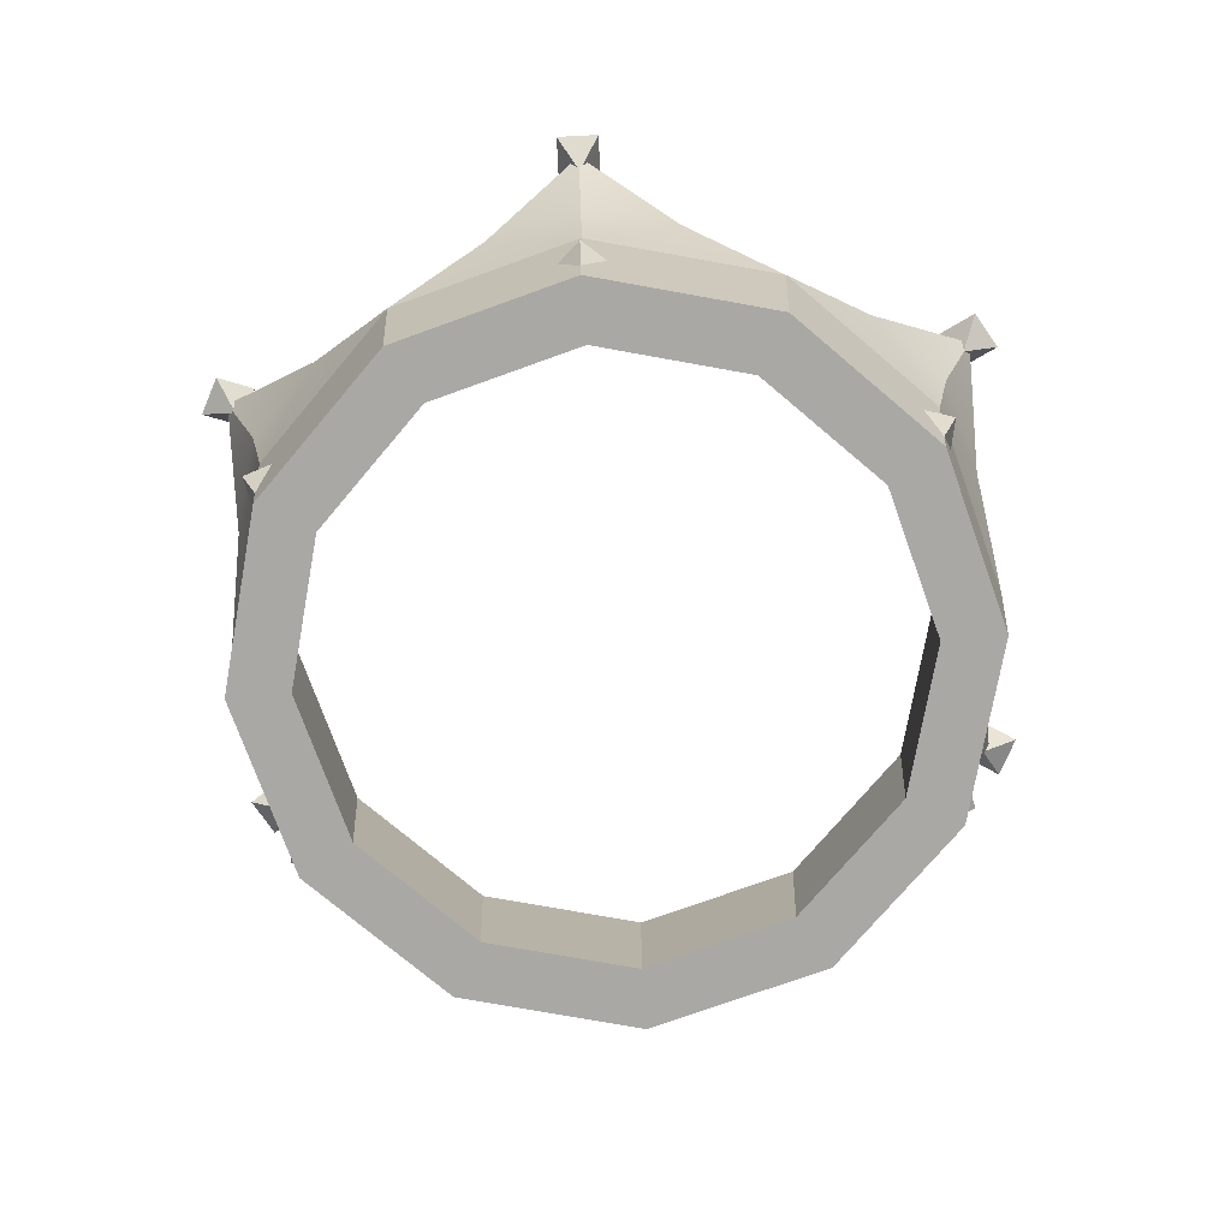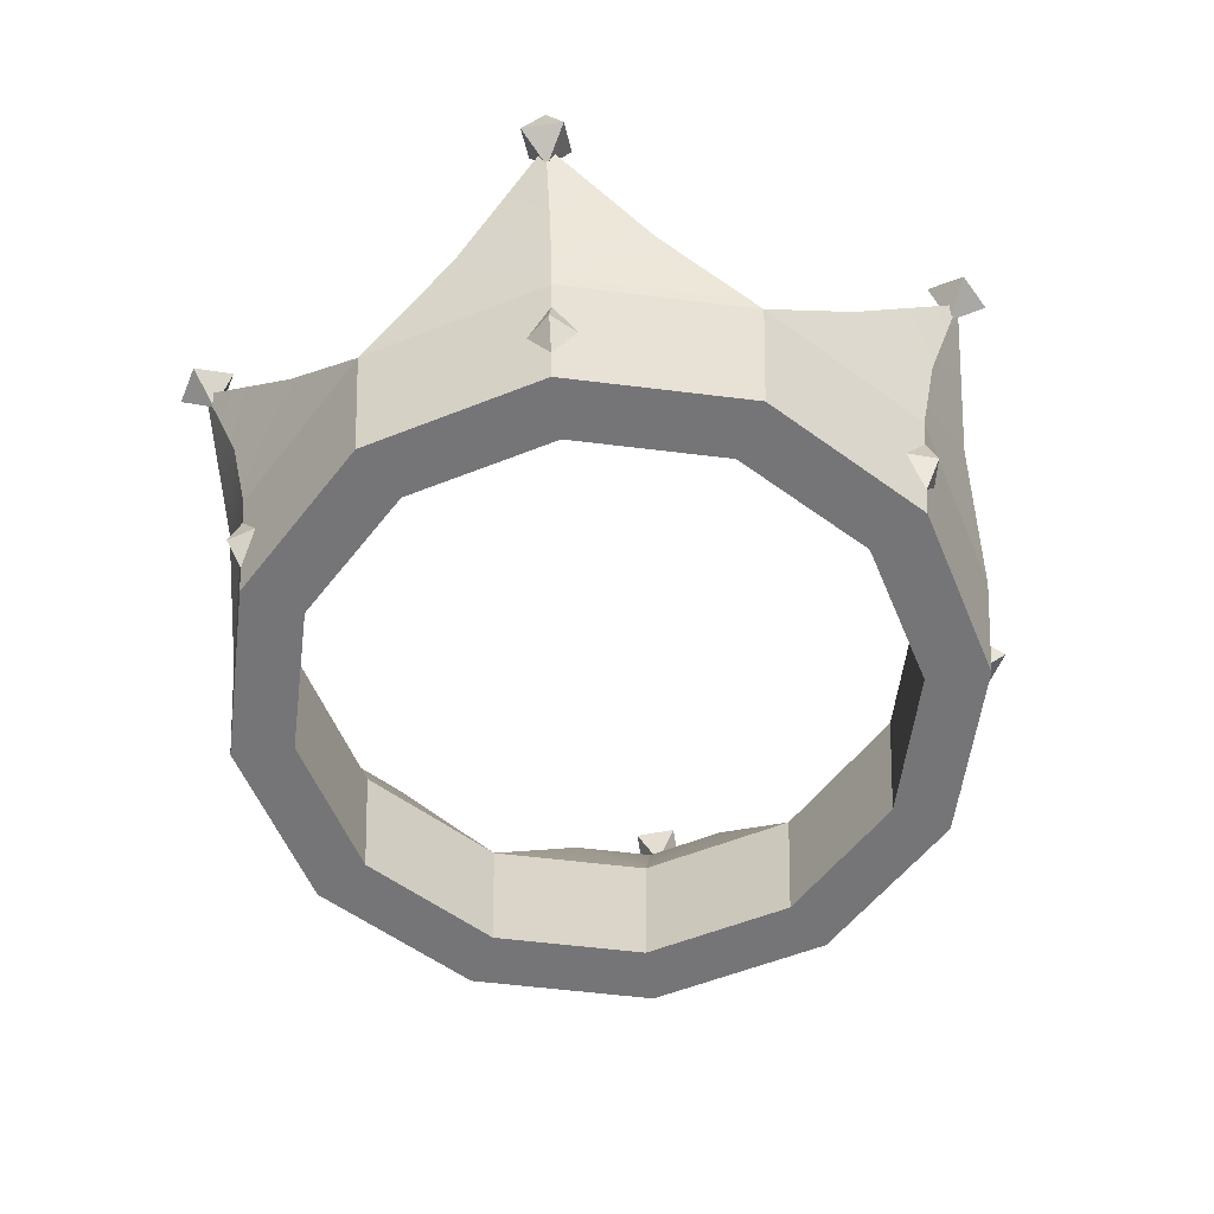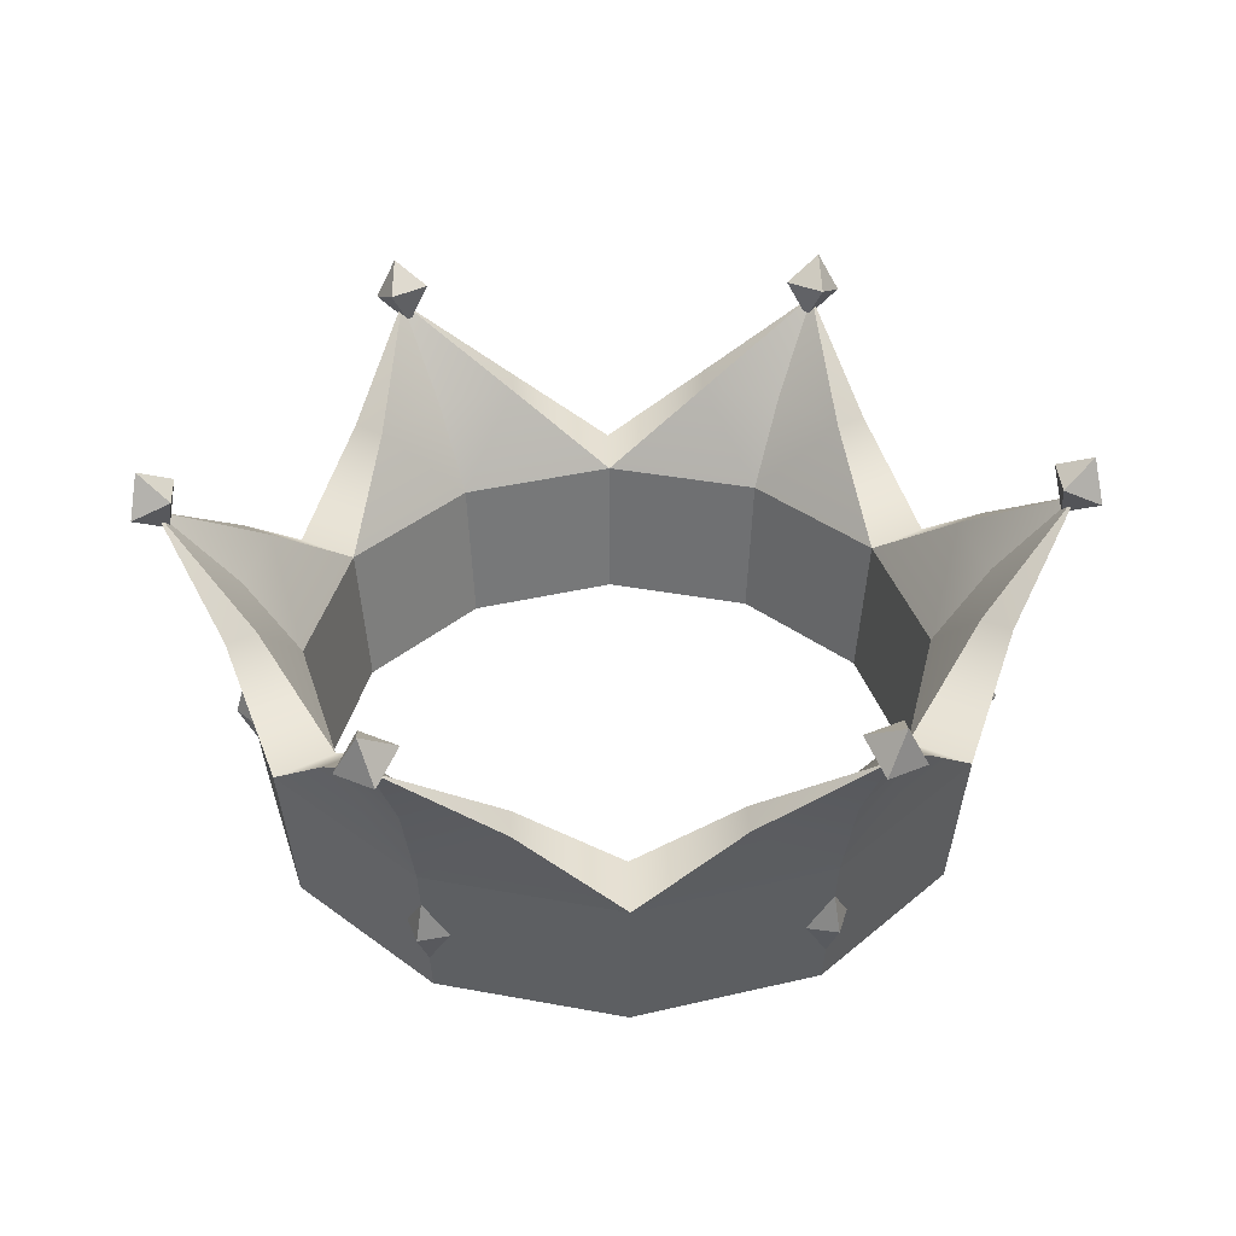
<metadata>
{"format":"obj","ext":"obj","renderer":"f3d","projection":"perspective","resolution":1024,"background":"white","views":[{"elev":-75.0,"azim":-145.2,"up":"+Y"},{"elev":-56.6,"azim":157.6,"up":"+Y"},{"elev":37.7,"azim":118.3,"up":"+Y"}]}
</metadata>
<code>
v 0.779 0.4331 1.347
v 0.9046 0.5168 1.408
v 0.7749 0.5113 1.489
v 0.8226 0.6649 1.429
v 0.697 0.5812 1.368
v 0.8268 0.5867 1.287
v -1.677 0.5179 0.07607
v -1.676 0.5182 -0.07702
v -1.644 0.6673 -0.00011
v -1.53 0.5798 0.07691
v -1.53 0.5801 -0.07618
v -1.562 0.4307 4e-06
v 1.675 0.5183 0.07607
v 1.642 0.6677 -0.00011
v 1.674 0.5186 -0.07702
v 1.528 0.5802 0.07691
v 1.56 0.431 4e-06
v 1.527 0.5805 -0.07618
v 0.7742 0.5113 -1.489
v 0.9039 0.5168 -1.408
v 0.8219 0.6649 -1.43
v 0.6964 0.5812 -1.369
v 0.8261 0.5867 -1.288
v 0.7783 0.4331 -1.347
v -0.8329 0.5869 1.286
v -0.7851 0.4334 1.346
v -0.7031 0.5815 1.368
v -0.9107 0.517 1.407
v -0.8287 0.6651 1.429
v -0.781 0.5116 1.488
v -0.7741 0.5113 -1.488
v -0.8219 0.6649 -1.428
v -0.9039 0.5168 -1.407
v -0.6963 0.5812 -1.367
v -0.7783 0.4331 -1.346
v -0.826 0.5867 -1.286
v 1.091 -0.6677 -0
v 0.9446 -0.6677 -0.5454
v 0.5454 -0.6677 -0.9446
v 0 -0.6677 -1.091
v -0.5454 -0.6677 -0.9446
v -0.9446 -0.6677 -0.5454
v -1.091 -0.6677 -0
v -0.9446 -0.6677 0.5454
v -0.5454 -0.6677 0.9446
v 0 -0.6677 1.091
v 0.5454 -0.6677 0.9446
v 0.9446 -0.6677 0.5454
v 1.138 -0.1255 -0
v 0.9856 -0.1255 -0.569
v 0.569 -0.1255 -0.9856
v 0 -0.1255 -1.138
v -0.569 -0.1255 -0.9856
v -0.9856 -0.1255 -0.569
v -1.138 -0.1255 -0
v -0.9856 -0.1255 0.569
v -0.569 -0.1255 0.9856
v 0 -0.1255 1.138
v 0.569 -0.1255 0.9856
v 0.9856 -0.1255 0.569
v 1.375 -0.1255 -0
v 1.191 -0.1255 -0.6875
v 0.6875 -0.1255 -1.191
v 0 -0.1255 -1.375
v -0.6875 -0.1255 -1.191
v -1.191 -0.1255 -0.6875
v -1.375 -0.1255 -0
v -1.191 -0.1255 0.6875
v -0.6875 -0.1255 1.191
v 0 -0.1255 1.375
v 0.6875 -0.1255 1.191
v 1.191 -0.1255 0.6875
v 1.318 -0.6677 -0
v 1.141 -0.6677 -0.6589
v 0.6589 -0.6677 -1.141
v 0 -0.6677 -1.318
v -0.6589 -0.6677 -1.141
v -1.141 -0.6677 -0.6589
v -1.318 -0.6677 -0
v -1.141 -0.6677 0.6589
v -0.6589 -0.6677 1.141
v 0 -0.6677 1.318
v 0.6589 -0.6677 1.141
v 1.141 -0.6677 0.6589
v -0.7996 0.5029 -1.385
v -1.599 0.5029 -0
v -0.7996 0.5029 1.385
v 0.7996 0.5029 1.385
v 1.599 0.5029 -0
v 0.7996 0.5029 -1.385
v 1.449 0.1887 -0
v 1.356 0.1887 -0.3494
v 1.251 0.1887 -0.2892
v 1.329 0.1887 -0
v 1.251 0.1887 0.2892
v 1.356 0.1887 0.3494
v 0.3752 0.1887 1.349
v 0.7246 0.1887 1.255
v 0.9804 0.1887 0.9993
v 0.8761 0.1887 0.9391
v 0.6644 0.1887 1.151
v 0.3734 0.1872 1.228
v -0.7246 0.1887 1.255
v -0.3752 0.1887 1.349
v -0.3752 0.1887 1.228
v -0.6644 0.1887 1.151
v -0.8761 0.1887 0.9391
v -0.9804 0.1887 0.9993
v -1.356 0.1887 -0.3494
v -1.449 0.1887 -0
v -1.356 0.1887 0.3494
v -1.251 0.1887 0.2892
v -1.329 0.1887 -0
v -1.251 0.1887 -0.2892
v -0.3752 0.1887 -1.349
v -0.7246 0.1887 -1.255
v -0.9804 0.1887 -0.9993
v -0.8761 0.1887 -0.9391
v -0.6644 0.1887 -1.151
v -0.3752 0.1887 -1.228
v 0.9804 0.1887 -0.9993
v 0.7246 0.1887 -1.255
v 0.3752 0.1887 -1.349
v 0.3752 0.1887 -1.228
v 0.6644 0.1887 -1.151
v 0.8761 0.1887 -0.9391
v 1.399 -0.3966 -0
v 0.6997 -0.3966 1.212
v -0.6997 -0.3966 1.212
v -1.399 -0.3966 -0
v -0.6997 -0.3966 -1.212
v 0.6997 -0.3966 -1.212
v 0.6803 -0.261 -1.178
v 0.6661 -0.5322 -1.154
v -0.6803 -0.261 -1.178
v -0.6661 -0.5322 -1.154
v -1.361 -0.261 -0
v -1.332 -0.5322 0
v -0.6803 -0.261 1.178
v -0.6661 -0.5322 1.154
v 0.6803 -0.261 1.178
v 0.6661 -0.5322 1.154
v 1.361 -0.261 0
v 1.332 -0.5322 -0
v 0.589 -0.3966 1.189
v 0.7348 -0.3966 1.104
v 1.324 -0.3966 0.08415
v 1.324 -0.3966 -0.08415
v -0.7348 -0.3966 1.104
v -0.589 -0.3966 1.189
v -1.324 -0.3966 -0.08415
v -1.324 -0.3966 0.08415
v -0.589 -0.3966 -1.189
v -0.7348 -0.3966 -1.104
v 0.7348 -0.3966 -1.104
v 0.589 -0.3966 -1.189
f 3 2 4
f 5 6 1
f 1 6 2
f 2 6 4
f 1 3 5
f 2 3 1
f 4 6 5
f 4 5 3
f 7 9 8
f 10 12 11
f 12 8 11
f 8 9 11
f 12 10 7
f 8 12 7
f 9 10 11
f 9 7 10
f 13 15 14
f 16 18 17
f 17 18 15
f 15 18 14
f 17 13 16
f 15 13 17
f 14 18 16
f 14 16 13
f 19 21 20
f 22 24 23
f 24 20 23
f 20 21 23
f 24 22 19
f 20 24 19
f 21 22 23
f 21 19 22
f 25 27 26
f 28 30 29
f 29 30 27
f 27 30 26
f 29 25 28
f 27 25 29
f 26 30 28
f 26 28 25
f 31 33 32
f 34 36 35
f 35 36 33
f 33 36 32
f 35 31 34
f 33 31 35
f 32 36 34
f 32 34 31
f 38 37 50
f 50 37 49
f 39 38 51
f 51 38 50
f 40 39 52
f 52 39 51
f 41 40 53
f 53 40 52
f 42 41 54
f 54 41 53
f 43 42 55
f 55 42 54
f 44 43 56
f 56 43 55
f 45 44 57
f 57 44 56
f 46 45 58
f 58 45 57
f 47 46 59
f 59 46 58
f 48 47 60
f 60 47 59
f 37 48 49
f 49 48 60
f 90 126 121
f 85 120 115
f 62 61 74
f 61 143 74
f 143 148 74
f 73 74 144
f 144 74 148
f 70 69 82
f 69 139 82
f 139 150 82
f 81 82 140
f 140 82 150
f 72 71 84
f 71 141 84
f 141 146 84
f 83 84 142
f 142 84 146
f 74 73 38
f 38 73 37
f 75 74 39
f 39 74 38
f 76 75 40
f 40 75 39
f 77 76 41
f 41 76 40
f 78 77 42
f 42 77 41
f 79 78 43
f 43 78 42
f 80 79 44
f 44 79 43
f 81 80 45
f 45 80 44
f 82 81 46
f 46 81 45
f 83 82 47
f 47 82 46
f 84 83 48
f 48 83 47
f 73 84 37
f 37 84 48
f 117 118 85
f 111 112 86
f 86 114 109
f 104 105 87
f 87 107 108
f 123 124 90
f 92 93 89
f 89 95 96
f 88 102 97
f 99 100 88
f 115 116 85
f 116 117 85
f 122 123 90
f 121 122 90
f 91 92 89
f 96 91 89
f 98 99 88
f 97 98 88
f 103 104 87
f 108 103 87
f 110 111 86
f 109 110 86
f 93 94 89
f 124 125 90
f 118 119 85
f 112 113 86
f 105 106 87
f 100 101 88
f 125 126 90
f 119 120 85
f 113 114 86
f 106 107 87
f 101 102 88
f 94 95 89
f 62 92 61
f 61 92 91
f 50 93 62
f 62 93 92
f 50 49 93
f 93 49 94
f 60 95 49
f 49 95 94
f 96 95 72
f 72 95 60
f 91 96 61
f 61 96 72
f 98 97 71
f 71 97 70
f 72 99 71
f 71 99 98
f 60 100 72
f 72 100 99
f 60 59 100
f 100 59 101
f 58 102 59
f 59 102 101
f 97 102 70
f 70 102 58
f 70 104 69
f 69 104 103
f 58 105 70
f 70 105 104
f 58 57 105
f 105 57 106
f 56 107 57
f 57 107 106
f 108 107 68
f 68 107 56
f 103 108 69
f 69 108 68
f 110 109 67
f 67 109 66
f 68 111 67
f 67 111 110
f 56 112 68
f 68 112 111
f 56 55 112
f 112 55 113
f 54 114 55
f 55 114 113
f 109 114 66
f 66 114 54
f 116 115 65
f 65 115 64
f 66 117 65
f 65 117 116
f 54 118 66
f 66 118 117
f 54 53 118
f 118 53 119
f 52 120 53
f 53 120 119
f 115 120 64
f 64 120 52
f 122 121 63
f 63 121 62
f 64 123 63
f 63 123 122
f 52 124 64
f 64 124 123
f 52 51 124
f 124 51 125
f 50 126 51
f 51 126 125
f 121 126 62
f 62 126 50
f 68 67 80
f 67 137 80
f 137 152 80
f 79 80 138
f 138 80 152
f 61 72 143
f 143 72 147
f 72 84 147
f 73 144 84
f 144 147 84
f 69 68 139
f 139 68 149
f 68 80 149
f 81 140 80
f 140 149 80
f 67 66 137
f 137 66 151
f 66 78 151
f 79 138 78
f 138 151 78
f 65 64 135
f 135 64 153
f 64 76 153
f 77 136 76
f 136 153 76
f 66 65 78
f 65 135 78
f 135 154 78
f 77 78 136
f 154 136 78
f 63 62 133
f 133 62 155
f 62 74 155
f 75 134 74
f 134 155 74
f 64 63 76
f 63 133 76
f 133 156 76
f 75 76 134
f 156 134 76
f 71 70 141
f 141 70 145
f 70 82 145
f 83 142 82
f 142 145 82
f 147 127 143
f 151 130 137
f 153 131 135
f 155 132 133
f 128 141 145
f 132 156 133
f 131 154 135
f 130 152 137
f 129 150 139
f 127 148 143
f 144 127 147
f 140 129 149
f 138 130 151
f 136 131 153
f 134 132 155
f 142 128 145
f 144 148 127
f 140 150 129
f 138 152 130
f 136 154 131
f 134 156 132
f 142 146 128
f 128 146 141
f 149 129 139
v 0.779 0.4331 1.347
v 0.9046 0.5168 1.408
v 0.7749 0.5113 1.489
v 0.8226 0.6649 1.429
v 0.697 0.5812 1.368
v 0.8268 0.5867 1.287
v -1.677 0.5179 0.07607
v -1.676 0.5182 -0.07702
v -1.644 0.6673 -0.00011
v -1.53 0.5798 0.07691
v -1.53 0.5801 -0.07618
v -1.562 0.4307 4e-06
v 1.675 0.5183 0.07607
v 1.642 0.6677 -0.00011
v 1.674 0.5186 -0.07702
v 1.528 0.5802 0.07691
v 1.56 0.431 4e-06
v 1.527 0.5805 -0.07618
v 0.7742 0.5113 -1.489
v 0.9039 0.5168 -1.408
v 0.8219 0.6649 -1.43
v 0.6964 0.5812 -1.369
v 0.8261 0.5867 -1.288
v 0.7783 0.4331 -1.347
v -0.8329 0.5869 1.286
v -0.7851 0.4334 1.346
v -0.7031 0.5815 1.368
v -0.9107 0.517 1.407
v -0.8287 0.6651 1.429
v -0.781 0.5116 1.488
v -0.7741 0.5113 -1.488
v -0.8219 0.6649 -1.428
v -0.9039 0.5168 -1.407
v -0.6963 0.5812 -1.367
v -0.7783 0.4331 -1.346
v -0.826 0.5867 -1.286
v 1.091 -0.6677 -0
v 0.9446 -0.6677 -0.5454
v 0.5454 -0.6677 -0.9446
v 0 -0.6677 -1.091
v -0.5454 -0.6677 -0.9446
v -0.9446 -0.6677 -0.5454
v -1.091 -0.6677 -0
v -0.9446 -0.6677 0.5454
v -0.5454 -0.6677 0.9446
v 0 -0.6677 1.091
v 0.5454 -0.6677 0.9446
v 0.9446 -0.6677 0.5454
v 1.138 -0.1255 -0
v 0.9856 -0.1255 -0.569
v 0.569 -0.1255 -0.9856
v 0 -0.1255 -1.138
v -0.569 -0.1255 -0.9856
v -0.9856 -0.1255 -0.569
v -1.138 -0.1255 -0
v -0.9856 -0.1255 0.569
v -0.569 -0.1255 0.9856
v 0 -0.1255 1.138
v 0.569 -0.1255 0.9856
v 0.9856 -0.1255 0.569
v 1.375 -0.1255 -0
v 1.191 -0.1255 -0.6875
v 0.6875 -0.1255 -1.191
v 0 -0.1255 -1.375
v -0.6875 -0.1255 -1.191
v -1.191 -0.1255 -0.6875
v -1.375 -0.1255 -0
v -1.191 -0.1255 0.6875
v -0.6875 -0.1255 1.191
v 0 -0.1255 1.375
v 0.6875 -0.1255 1.191
v 1.191 -0.1255 0.6875
v 1.318 -0.6677 -0
v 1.141 -0.6677 -0.6589
v 0.6589 -0.6677 -1.141
v 0 -0.6677 -1.318
v -0.6589 -0.6677 -1.141
v -1.141 -0.6677 -0.6589
v -1.318 -0.6677 -0
v -1.141 -0.6677 0.6589
v -0.6589 -0.6677 1.141
v 0 -0.6677 1.318
v 0.6589 -0.6677 1.141
v 1.141 -0.6677 0.6589
v -0.7996 0.5029 -1.385
v -1.599 0.5029 -0
v -0.7996 0.5029 1.385
v 0.7996 0.5029 1.385
v 1.599 0.5029 -0
v 0.7996 0.5029 -1.385
v 1.449 0.1887 -0
v 1.356 0.1887 -0.3494
v 1.251 0.1887 -0.2892
v 1.329 0.1887 -0
v 1.251 0.1887 0.2892
v 1.356 0.1887 0.3494
v 0.3752 0.1887 1.349
v 0.7246 0.1887 1.255
v 0.9804 0.1887 0.9993
v 0.8761 0.1887 0.9391
v 0.6644 0.1887 1.151
v 0.3734 0.1872 1.228
v -0.7246 0.1887 1.255
v -0.3752 0.1887 1.349
v -0.3752 0.1887 1.228
v -0.6644 0.1887 1.151
v -0.8761 0.1887 0.9391
v -0.9804 0.1887 0.9993
v -1.356 0.1887 -0.3494
v -1.449 0.1887 -0
v -1.356 0.1887 0.3494
v -1.251 0.1887 0.2892
v -1.329 0.1887 -0
v -1.251 0.1887 -0.2892
v -0.3752 0.1887 -1.349
v -0.7246 0.1887 -1.255
v -0.9804 0.1887 -0.9993
v -0.8761 0.1887 -0.9391
v -0.6644 0.1887 -1.151
v -0.3752 0.1887 -1.228
v 0.9804 0.1887 -0.9993
v 0.7246 0.1887 -1.255
v 0.3752 0.1887 -1.349
v 0.3752 0.1887 -1.228
v 0.6644 0.1887 -1.151
v 0.8761 0.1887 -0.9391
v 1.399 -0.3966 -0
v 0.6997 -0.3966 1.212
v -0.6997 -0.3966 1.212
v -1.399 -0.3966 -0
v -0.6997 -0.3966 -1.212
v 0.6997 -0.3966 -1.212
v 0.6803 -0.261 -1.178
v 0.6661 -0.5322 -1.154
v -0.6803 -0.261 -1.178
v -0.6661 -0.5322 -1.154
v -1.361 -0.261 -0
v -1.332 -0.5322 0
v -0.6803 -0.261 1.178
v -0.6661 -0.5322 1.154
v 0.6803 -0.261 1.178
v 0.6661 -0.5322 1.154
v 1.361 -0.261 0
v 1.332 -0.5322 -0
v 0.589 -0.3966 1.189
v 0.7348 -0.3966 1.104
v 1.324 -0.3966 0.08415
v 1.324 -0.3966 -0.08415
v -0.7348 -0.3966 1.104
v -0.589 -0.3966 1.189
v -1.324 -0.3966 -0.08415
v -1.324 -0.3966 0.08415
v -0.589 -0.3966 -1.189
v -0.7348 -0.3966 -1.104
v 0.7348 -0.3966 -1.104
v 0.589 -0.3966 -1.189
f 159 158 160
f 161 162 157
f 157 162 158
f 158 162 160
f 157 159 161
f 158 159 157
f 160 162 161
f 160 161 159
f 163 165 164
f 166 168 167
f 168 164 167
f 164 165 167
f 168 166 163
f 164 168 163
f 165 166 167
f 165 163 166
f 169 171 170
f 172 174 173
f 173 174 171
f 171 174 170
f 173 169 172
f 171 169 173
f 170 174 172
f 170 172 169
f 175 177 176
f 178 180 179
f 180 176 179
f 176 177 179
f 180 178 175
f 176 180 175
f 177 178 179
f 177 175 178
f 181 183 182
f 184 186 185
f 185 186 183
f 183 186 182
f 185 181 184
f 183 181 185
f 182 186 184
f 182 184 181
f 187 189 188
f 190 192 191
f 191 192 189
f 189 192 188
f 191 187 190
f 189 187 191
f 188 192 190
f 188 190 187
f 194 193 206
f 206 193 205
f 195 194 207
f 207 194 206
f 196 195 208
f 208 195 207
f 197 196 209
f 209 196 208
f 198 197 210
f 210 197 209
f 199 198 211
f 211 198 210
f 200 199 212
f 212 199 211
f 201 200 213
f 213 200 212
f 202 201 214
f 214 201 213
f 203 202 215
f 215 202 214
f 204 203 216
f 216 203 215
f 193 204 205
f 205 204 216
f 246 282 277
f 241 276 271
f 218 217 230
f 217 299 230
f 299 304 230
f 229 230 300
f 300 230 304
f 226 225 238
f 225 295 238
f 295 306 238
f 237 238 296
f 296 238 306
f 228 227 240
f 227 297 240
f 297 302 240
f 239 240 298
f 298 240 302
f 230 229 194
f 194 229 193
f 231 230 195
f 195 230 194
f 232 231 196
f 196 231 195
f 233 232 197
f 197 232 196
f 234 233 198
f 198 233 197
f 235 234 199
f 199 234 198
f 236 235 200
f 200 235 199
f 237 236 201
f 201 236 200
f 238 237 202
f 202 237 201
f 239 238 203
f 203 238 202
f 240 239 204
f 204 239 203
f 229 240 193
f 193 240 204
f 273 274 241
f 267 268 242
f 242 270 265
f 260 261 243
f 243 263 264
f 279 280 246
f 248 249 245
f 245 251 252
f 244 258 253
f 255 256 244
f 271 272 241
f 272 273 241
f 278 279 246
f 277 278 246
f 247 248 245
f 252 247 245
f 254 255 244
f 253 254 244
f 259 260 243
f 264 259 243
f 266 267 242
f 265 266 242
f 249 250 245
f 280 281 246
f 274 275 241
f 268 269 242
f 261 262 243
f 256 257 244
f 281 282 246
f 275 276 241
f 269 270 242
f 262 263 243
f 257 258 244
f 250 251 245
f 218 248 217
f 217 248 247
f 206 249 218
f 218 249 248
f 206 205 249
f 249 205 250
f 216 251 205
f 205 251 250
f 252 251 228
f 228 251 216
f 247 252 217
f 217 252 228
f 254 253 227
f 227 253 226
f 228 255 227
f 227 255 254
f 216 256 228
f 228 256 255
f 216 215 256
f 256 215 257
f 214 258 215
f 215 258 257
f 253 258 226
f 226 258 214
f 226 260 225
f 225 260 259
f 214 261 226
f 226 261 260
f 214 213 261
f 261 213 262
f 212 263 213
f 213 263 262
f 264 263 224
f 224 263 212
f 259 264 225
f 225 264 224
f 266 265 223
f 223 265 222
f 224 267 223
f 223 267 266
f 212 268 224
f 224 268 267
f 212 211 268
f 268 211 269
f 210 270 211
f 211 270 269
f 265 270 222
f 222 270 210
f 272 271 221
f 221 271 220
f 222 273 221
f 221 273 272
f 210 274 222
f 222 274 273
f 210 209 274
f 274 209 275
f 208 276 209
f 209 276 275
f 271 276 220
f 220 276 208
f 278 277 219
f 219 277 218
f 220 279 219
f 219 279 278
f 208 280 220
f 220 280 279
f 208 207 280
f 280 207 281
f 206 282 207
f 207 282 281
f 277 282 218
f 218 282 206
f 224 223 236
f 223 293 236
f 293 308 236
f 235 236 294
f 294 236 308
f 217 228 299
f 299 228 303
f 228 240 303
f 229 300 240
f 300 303 240
f 225 224 295
f 295 224 305
f 224 236 305
f 237 296 236
f 296 305 236
f 223 222 293
f 293 222 307
f 222 234 307
f 235 294 234
f 294 307 234
f 221 220 291
f 291 220 309
f 220 232 309
f 233 292 232
f 292 309 232
f 222 221 234
f 221 291 234
f 291 310 234
f 233 234 292
f 310 292 234
f 219 218 289
f 289 218 311
f 218 230 311
f 231 290 230
f 290 311 230
f 220 219 232
f 219 289 232
f 289 312 232
f 231 232 290
f 312 290 232
f 227 226 297
f 297 226 301
f 226 238 301
f 239 298 238
f 298 301 238
f 303 283 299
f 307 286 293
f 309 287 291
f 311 288 289
f 284 297 301
f 288 312 289
f 287 310 291
f 286 308 293
f 285 306 295
f 283 304 299
f 300 283 303
f 296 285 305
f 294 286 307
f 292 287 309
f 290 288 311
f 298 284 301
f 300 304 283
f 296 306 285
f 294 308 286
f 292 310 287
f 290 312 288
f 298 302 284
f 284 302 297
f 305 285 295

</code>
